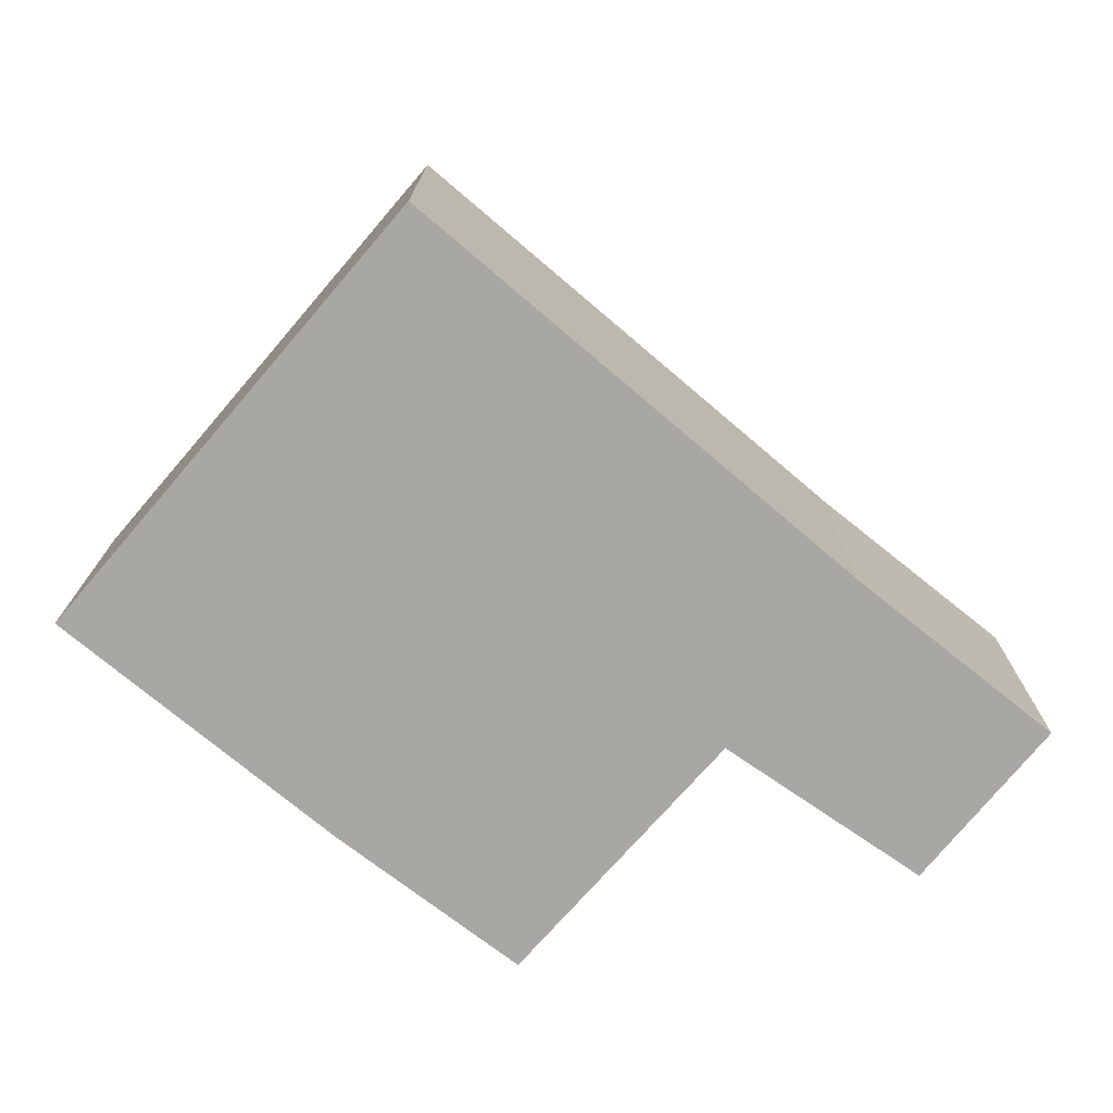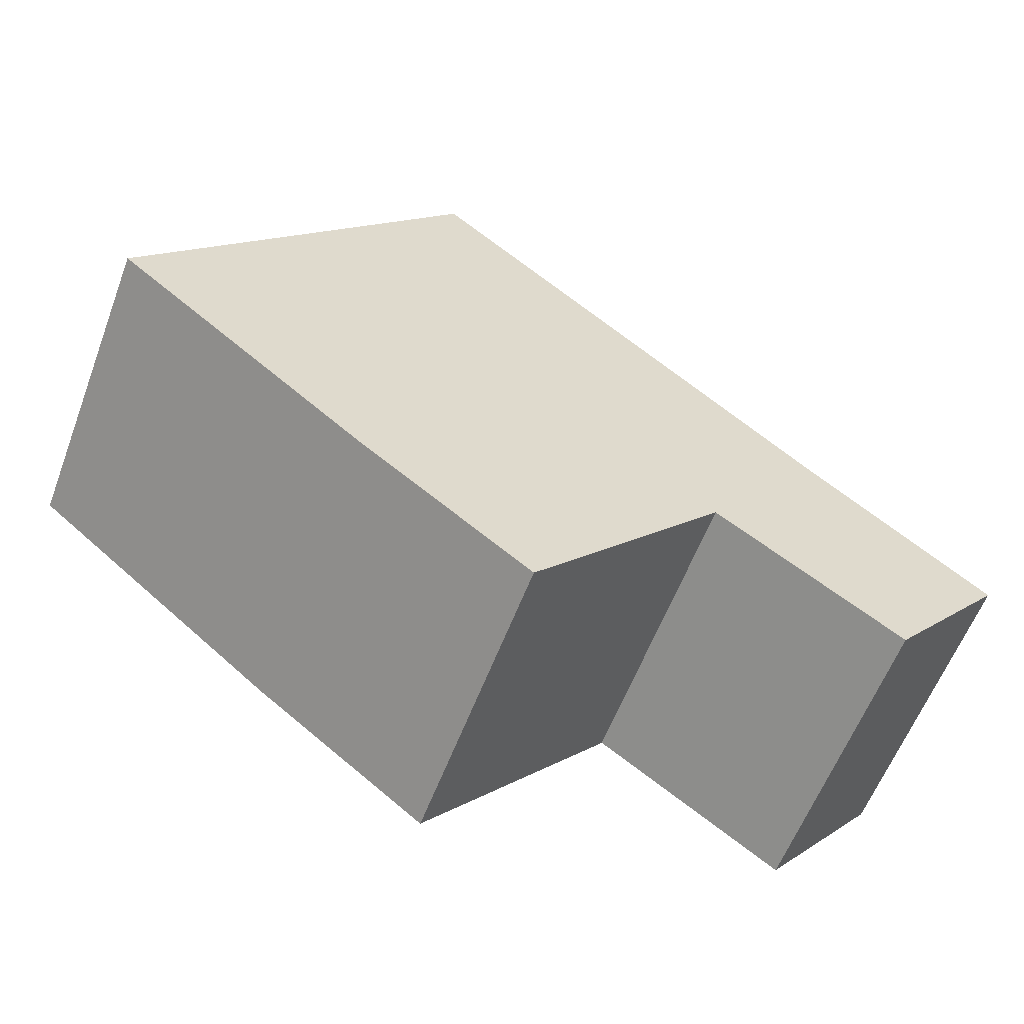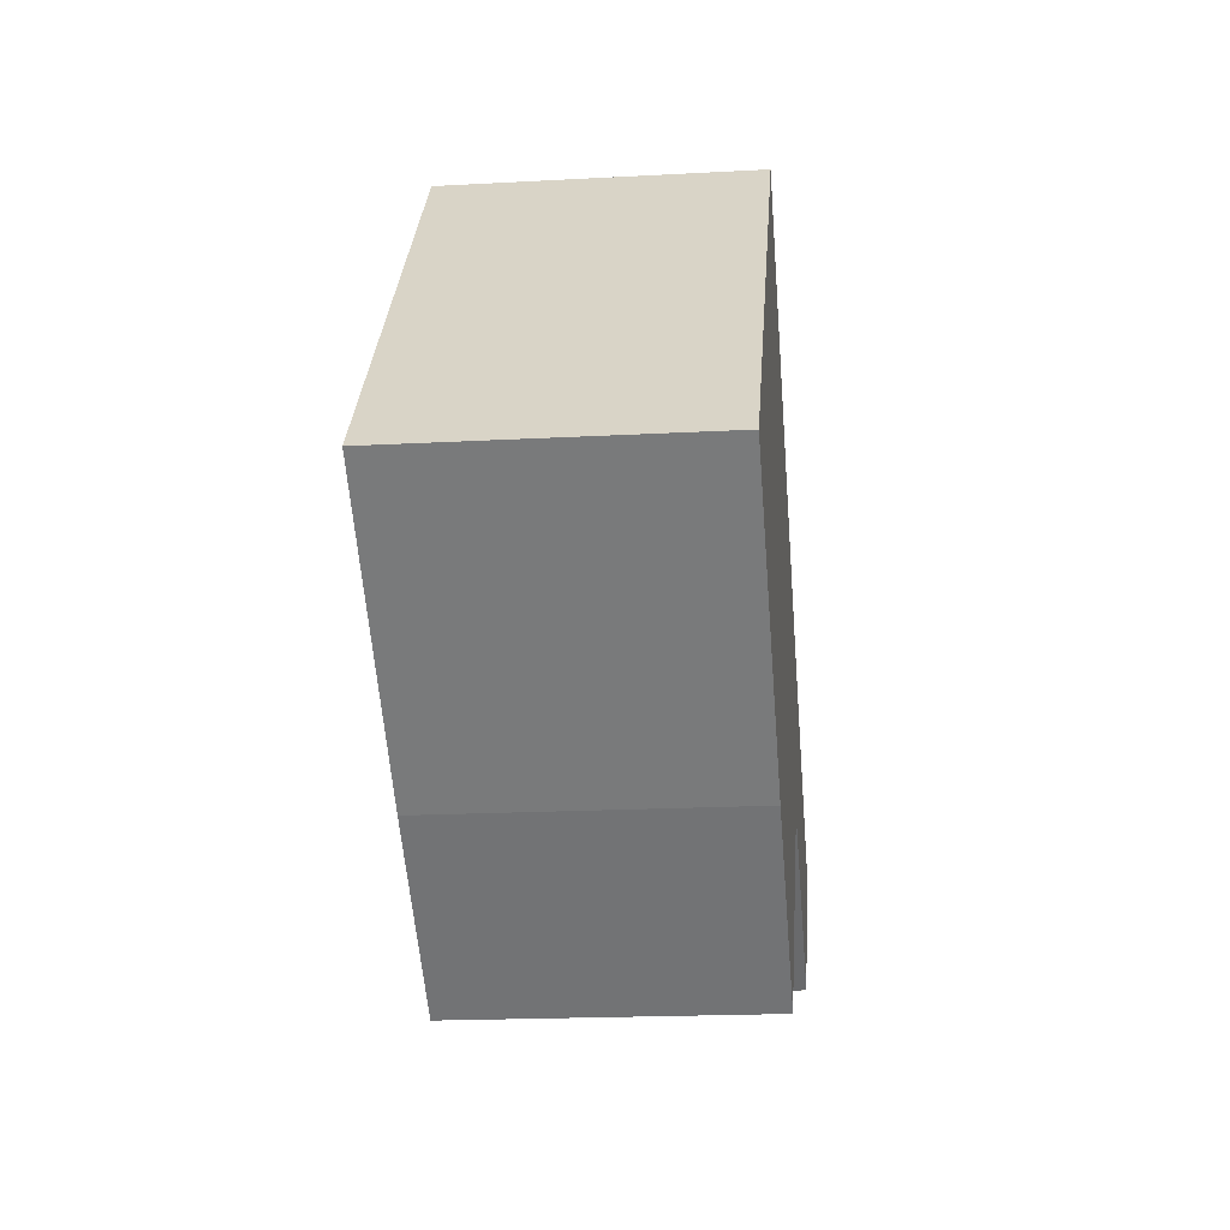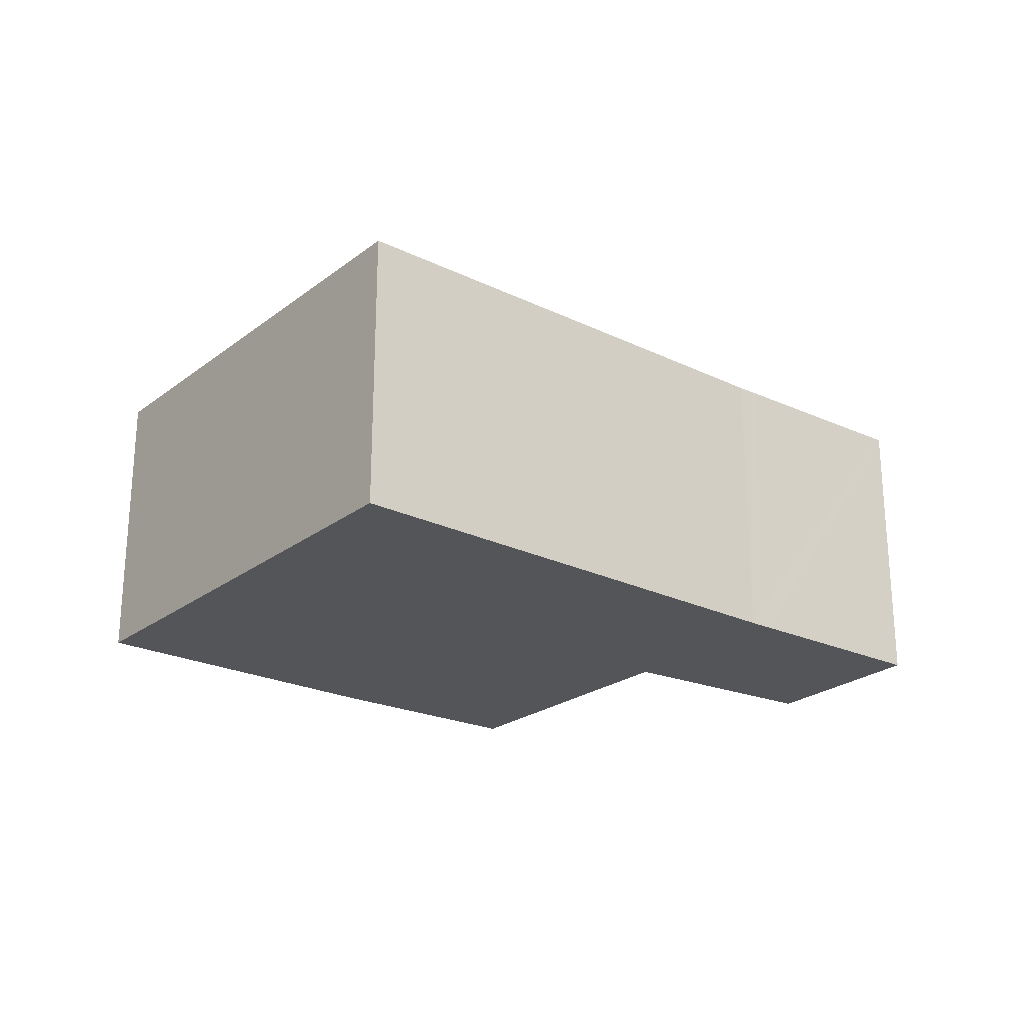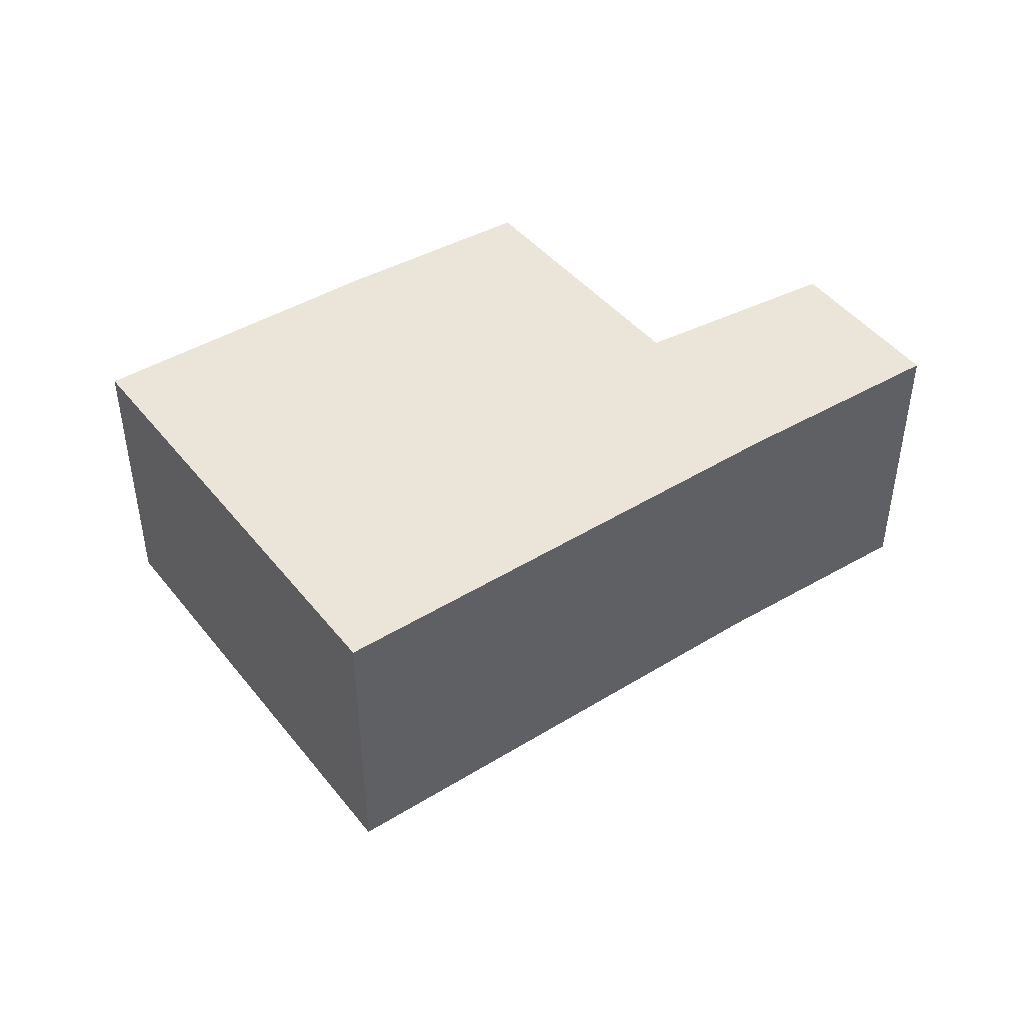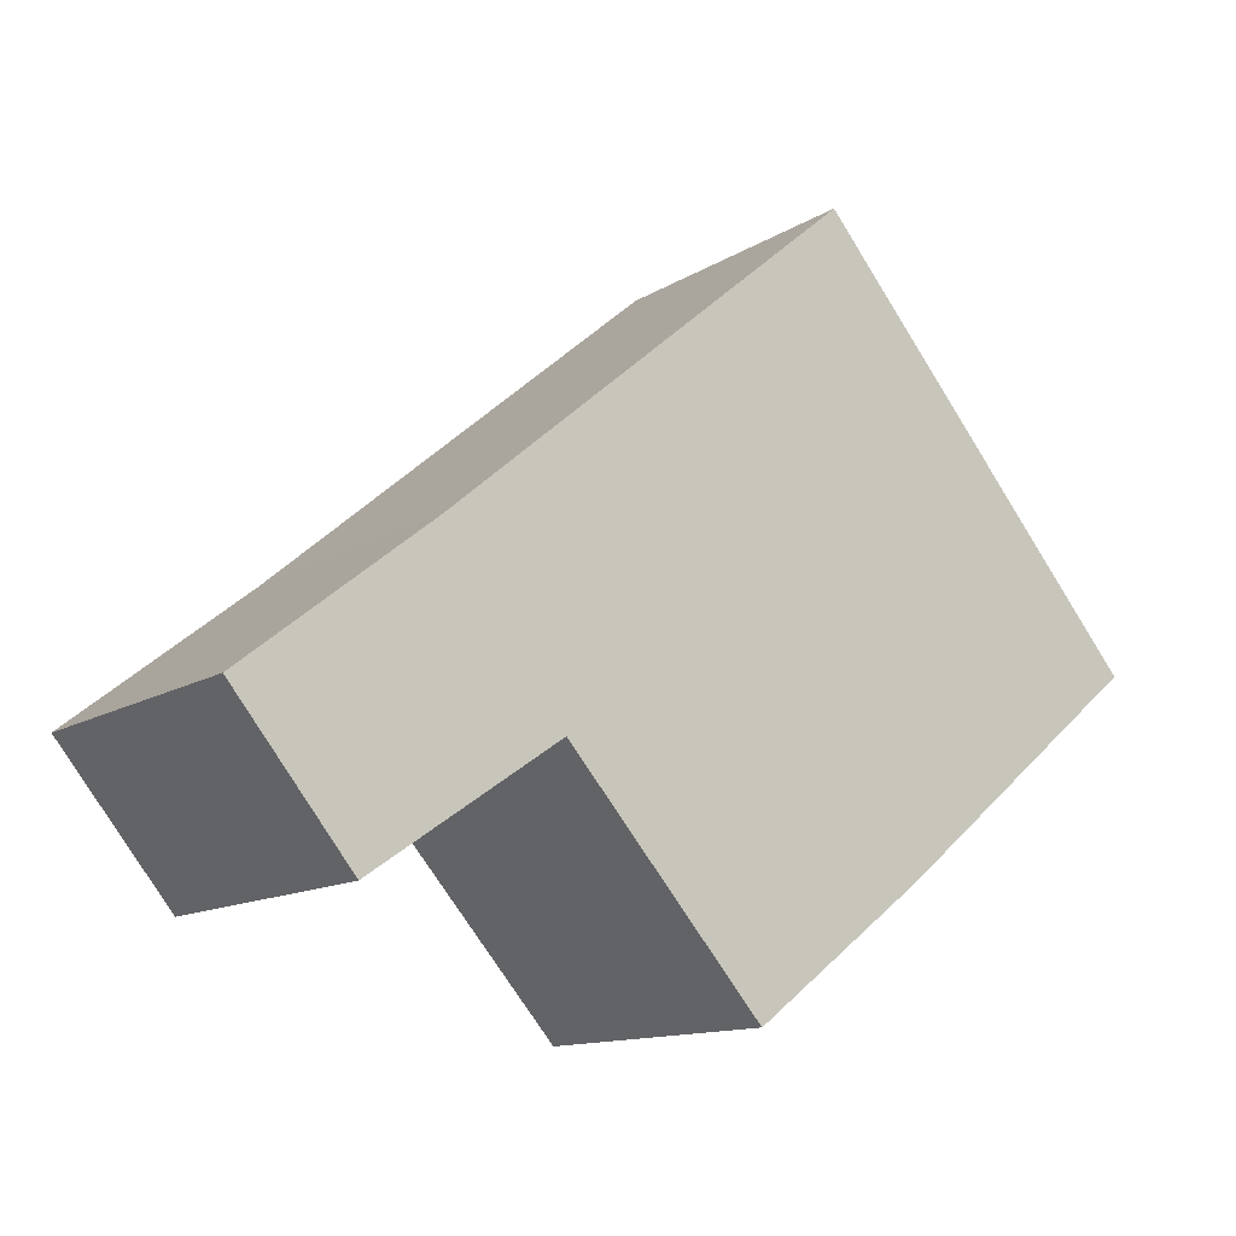
<metadata>
{"format":"obj","ext":"obj","renderer":"f3d","projection":"perspective","resolution":1024,"background":"white","views":[{"elev":15.2,"azim":0.2,"up":"+Z"},{"elev":-59.3,"azim":-20.7,"up":"+Z"},{"elev":-19.0,"azim":-84.1,"up":"+Z"},{"elev":-24.0,"azim":1.7,"up":"+Y"},{"elev":44.8,"azim":4.8,"up":"+Y"},{"elev":-12.7,"azim":144.4,"up":"+Z"}]}
</metadata>
<code>
v  2.928 4.841 3.421
v  4.063 4.841 -3.367
v  0 4.841 2.964e-16
v  5.328 4.841 6.225
v  6.822 4.841 -5.474
v  11.83 4.841 0.686
v  9.688 4.841 -2.226
v  9.941 4.841 -1.939
v  10.05 4.841 -2.011
v  12.93 4.841 -3.988
v  12.05 4.841 0.51
v  12.14 4.841 0.439
v  14.81 4.841 -1.694
v  6.822 3.352e-16 -5.474
v  4.063 2.062e-16 -3.367
v  0 0 0
v  12.93 2.442e-16 -3.988
v  9.941 1.187e-16 -1.939
v  10.05 1.231e-16 -2.011
v  2.928 -2.095e-16 3.421
v  5.328 -3.812e-16 6.225
v  11.83 -4.201e-17 0.686
v  12.14 -2.688e-17 0.439
v  14.81 1.037e-16 -1.694
v  12.05 -3.123e-17 0.51
v  9.688 1.363e-16 -2.226
g defaultobject
f 1 2 3
f 2 1 4
f 2 4 5
f 5 4 6
f 5 6 7
f 7 6 8
f 8 6 9
f 9 6 10
f 10 6 11
f 10 11 12
f 10 12 13
f 14 2 5
f 2 14 15
f 15 3 2
f 3 15 16
f 17 9 10
f 9 17 8
f 8 17 18
f 18 17 19
f 16 1 3
f 1 16 4
f 4 16 20
f 4 20 21
f 21 6 4
f 6 21 22
f 22 11 6
f 11 22 12
f 12 22 13
f 13 22 23
f 13 23 24
f 23 22 25
f 24 10 13
f 10 24 17
f 7 14 5
f 14 7 8
f 14 8 26
f 26 8 18
f 23 17 24
f 17 23 19
f 19 23 25
f 19 25 22
f 19 22 21
f 19 21 18
f 18 21 26
f 26 21 14
f 14 21 15
f 15 21 16
f 16 21 20

</code>
